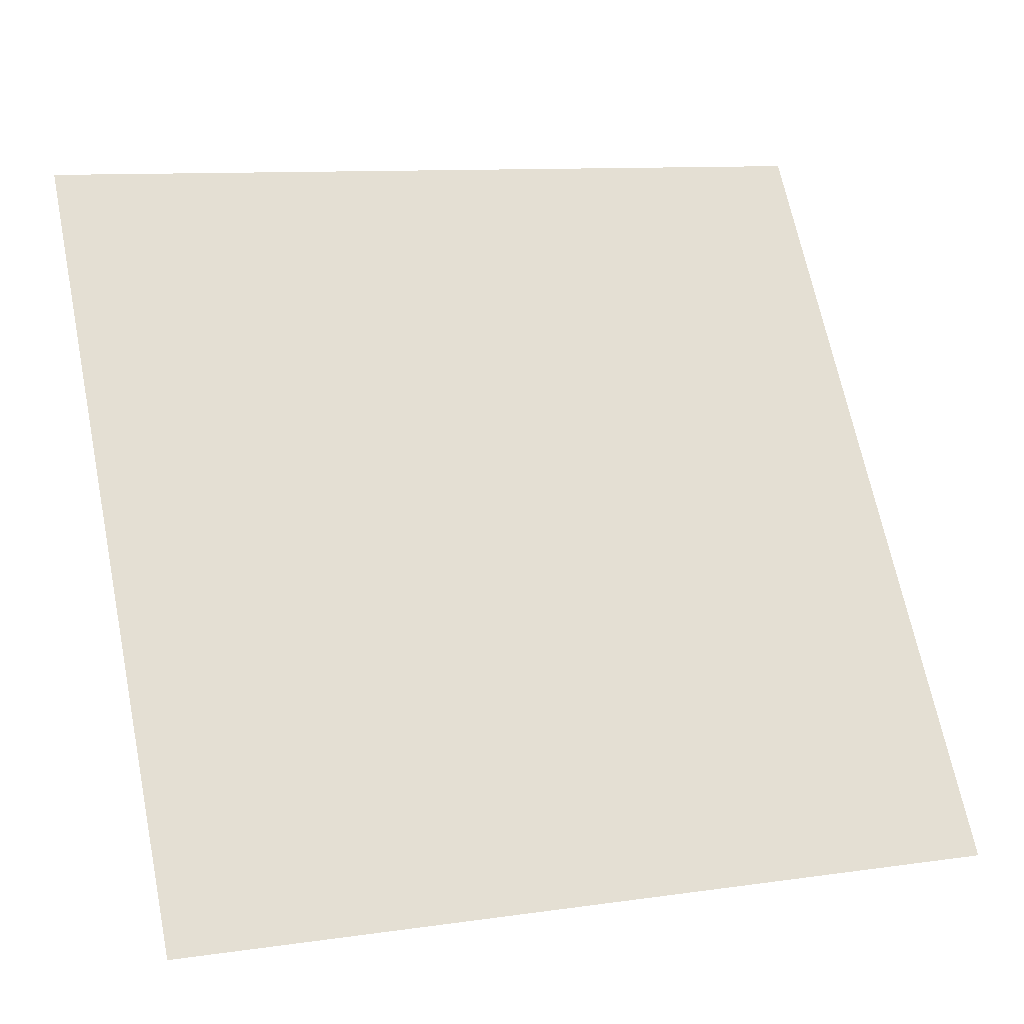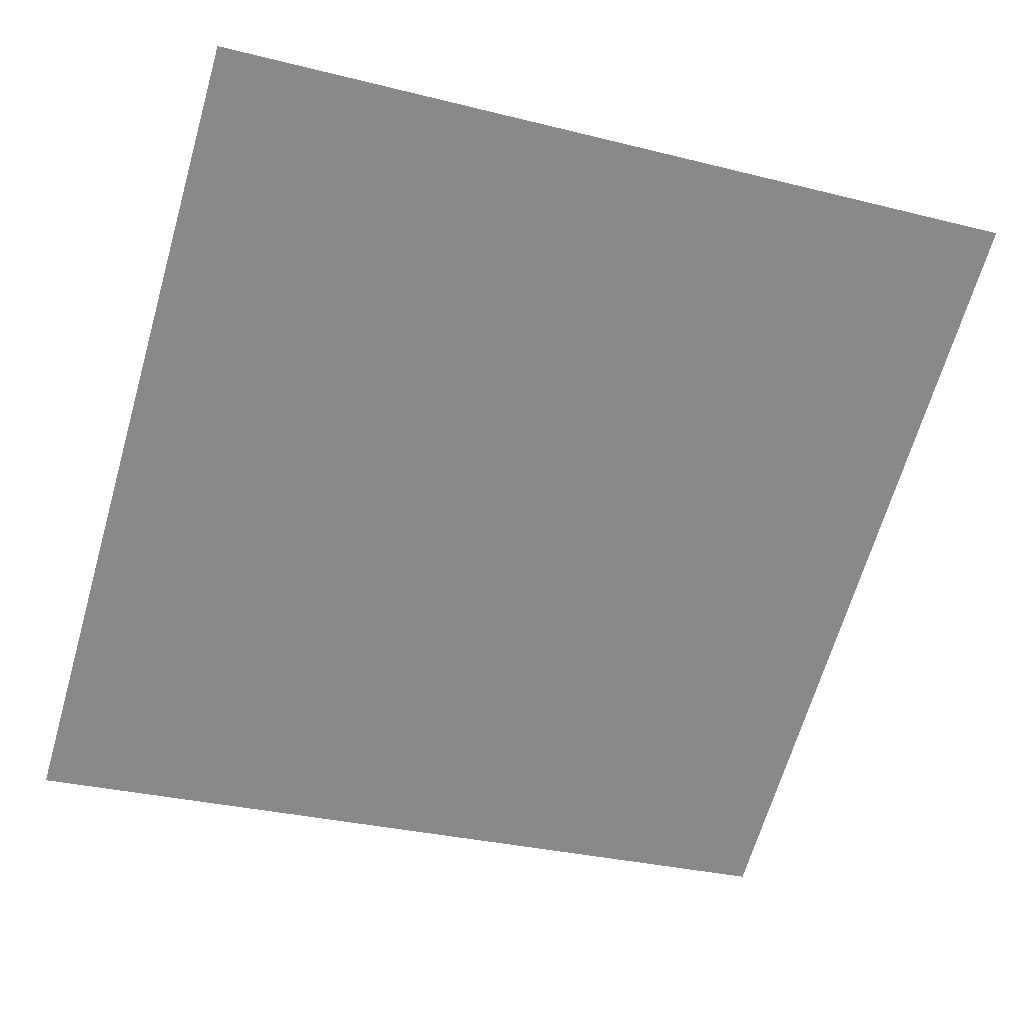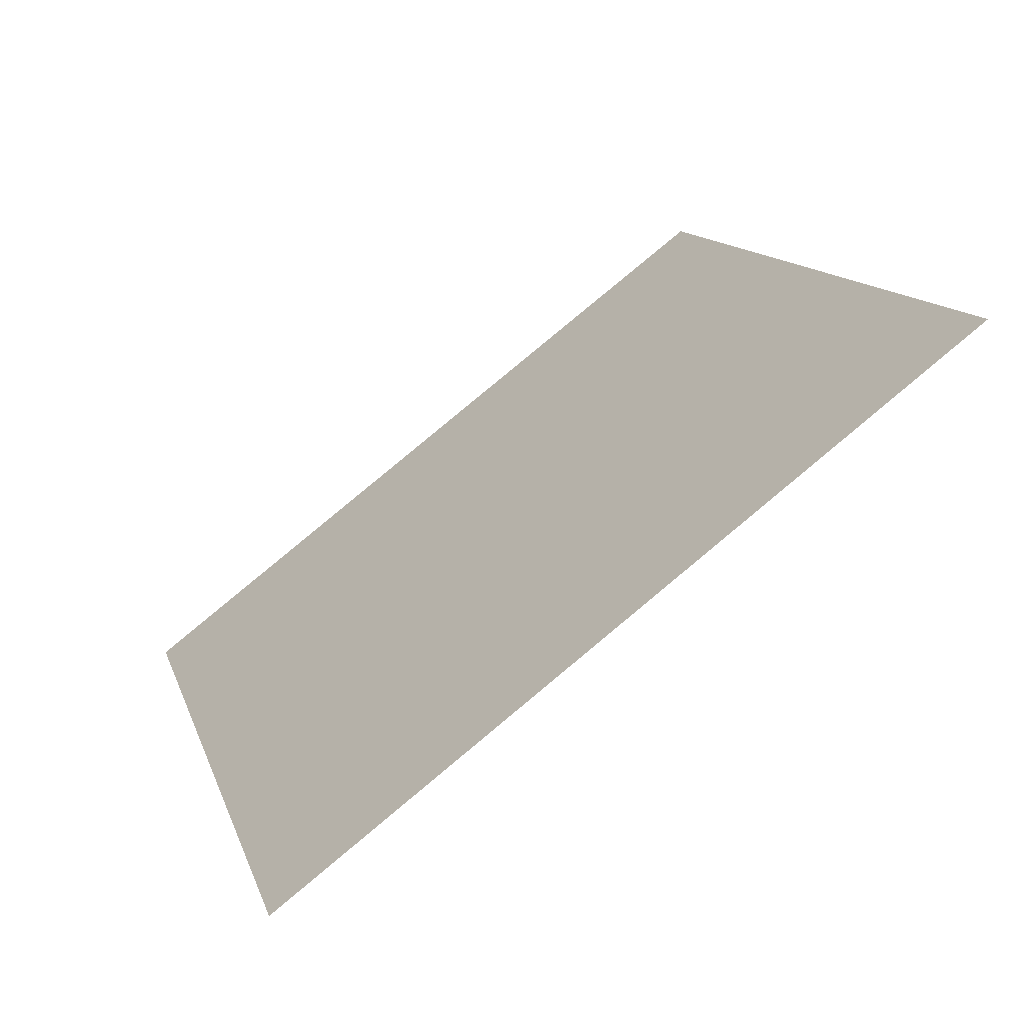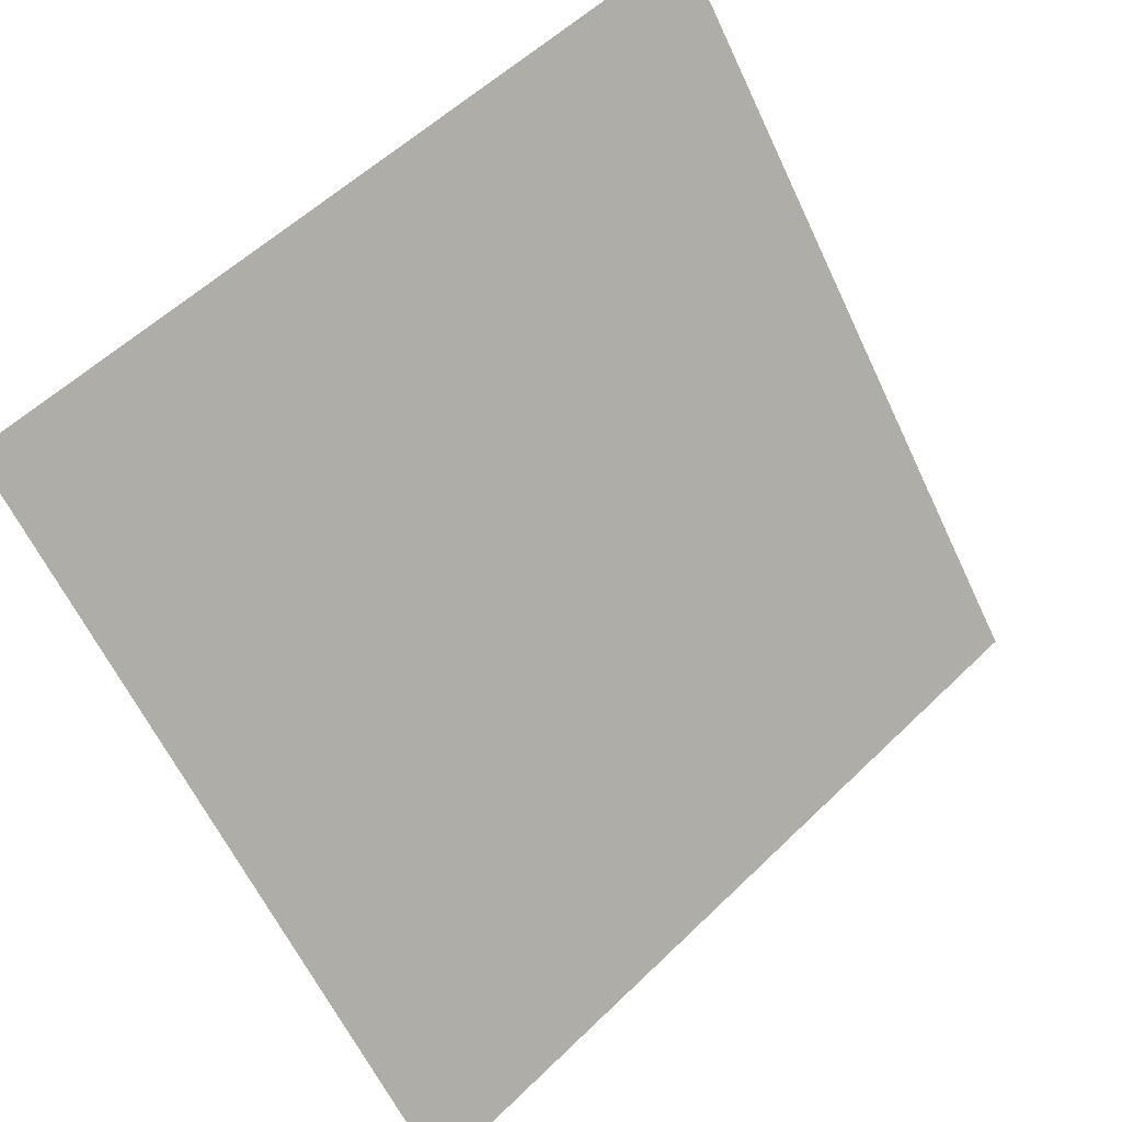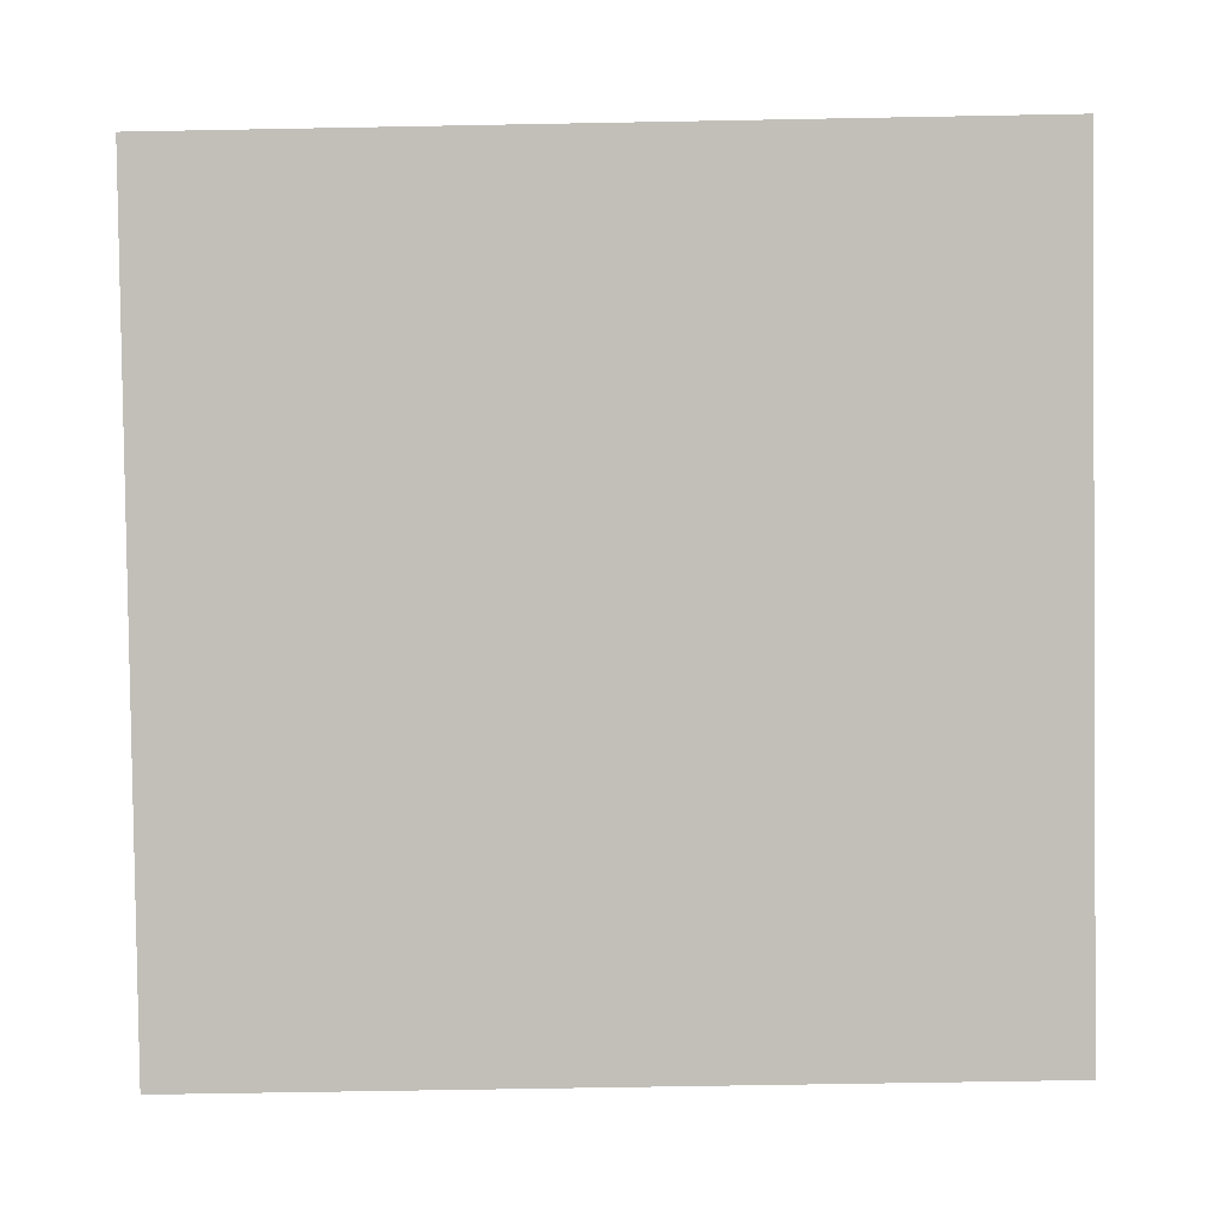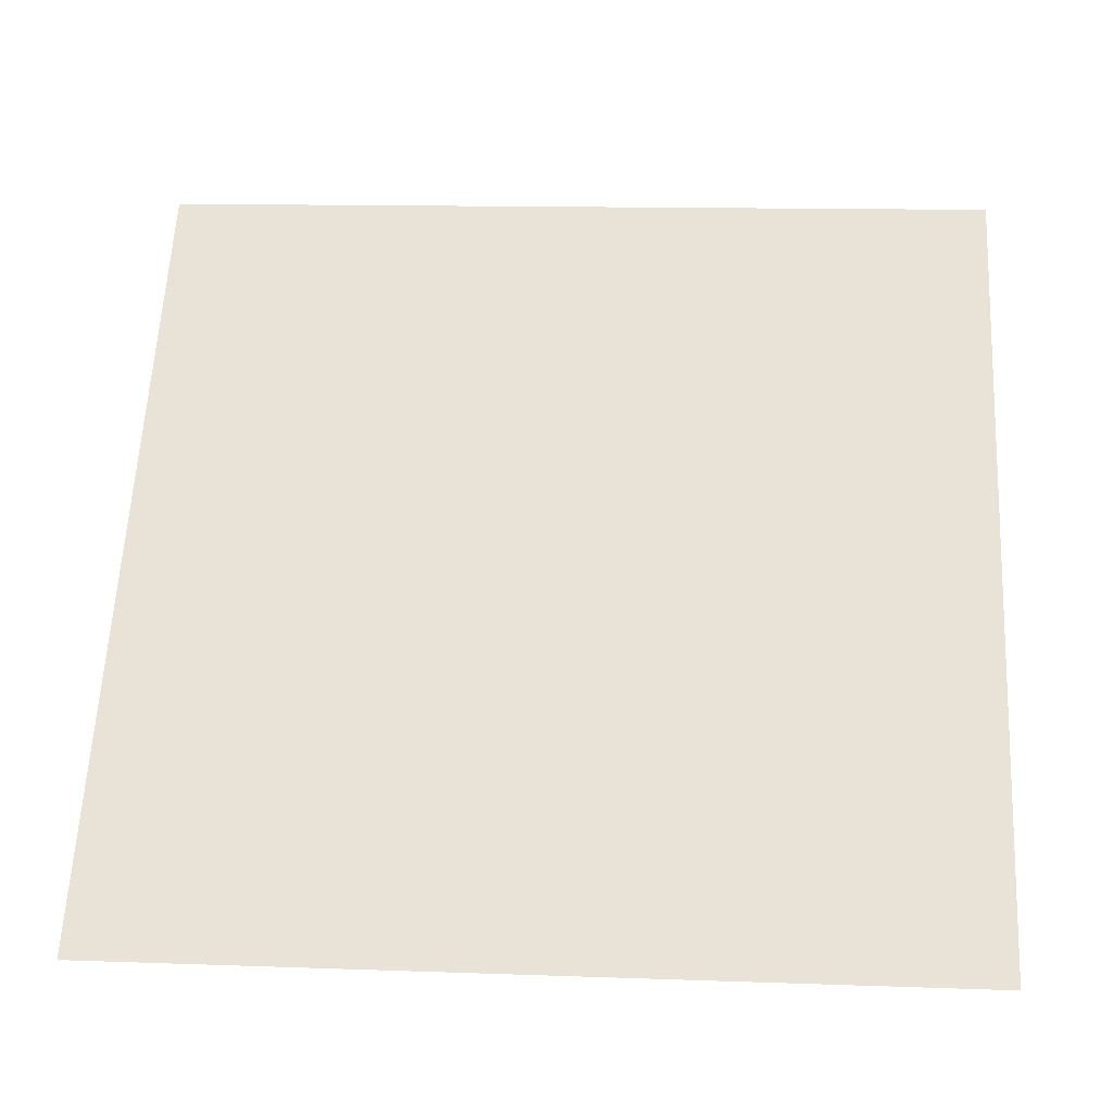
<metadata>
{"format":"obj","ext":"obj","renderer":"f3d","projection":"perspective","resolution":1024,"background":"white","views":[{"elev":12.1,"azim":-21.2,"up":"+Z"},{"elev":-27.3,"azim":-19.0,"up":"+Y"},{"elev":14.4,"azim":-104.5,"up":"+Y"},{"elev":56.2,"azim":-46.9,"up":"+Z"},{"elev":-33.2,"azim":179.6,"up":"+Z"},{"elev":6.7,"azim":3.2,"up":"+Z"}]}
</metadata>
<code>
v -0.1967 1.007 0.7981
v -0.2032 1.007 0.7981
v -0.2031 1.011 0.8034
v -0.1965 1.011 0.8033
f 4 3 2 1

</code>
